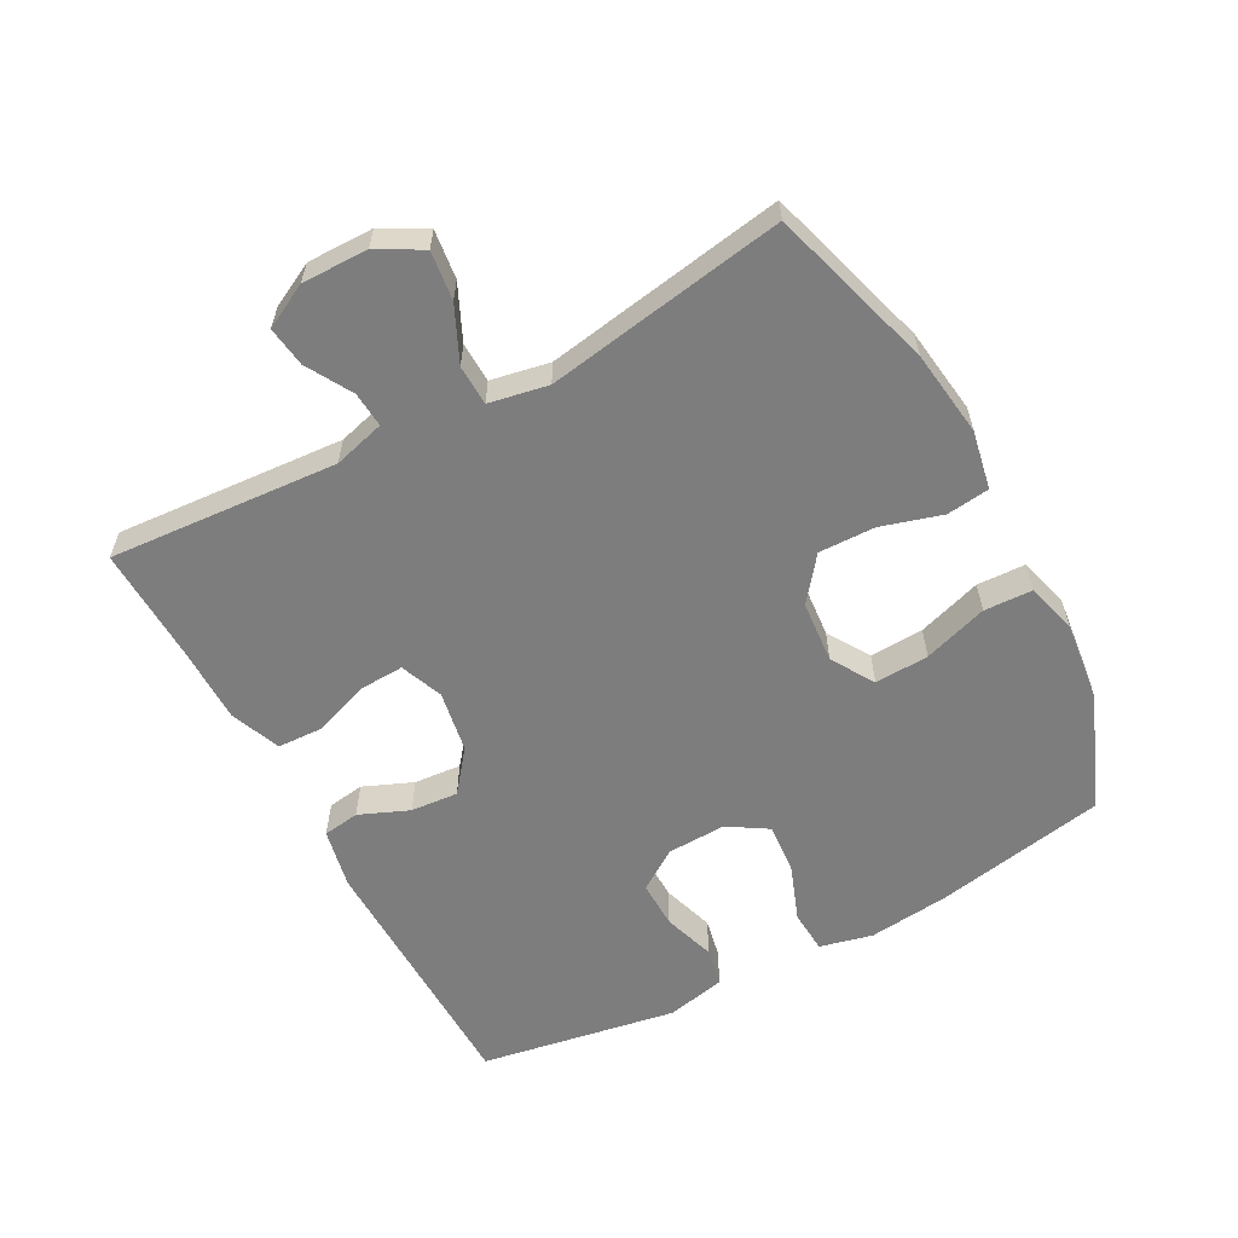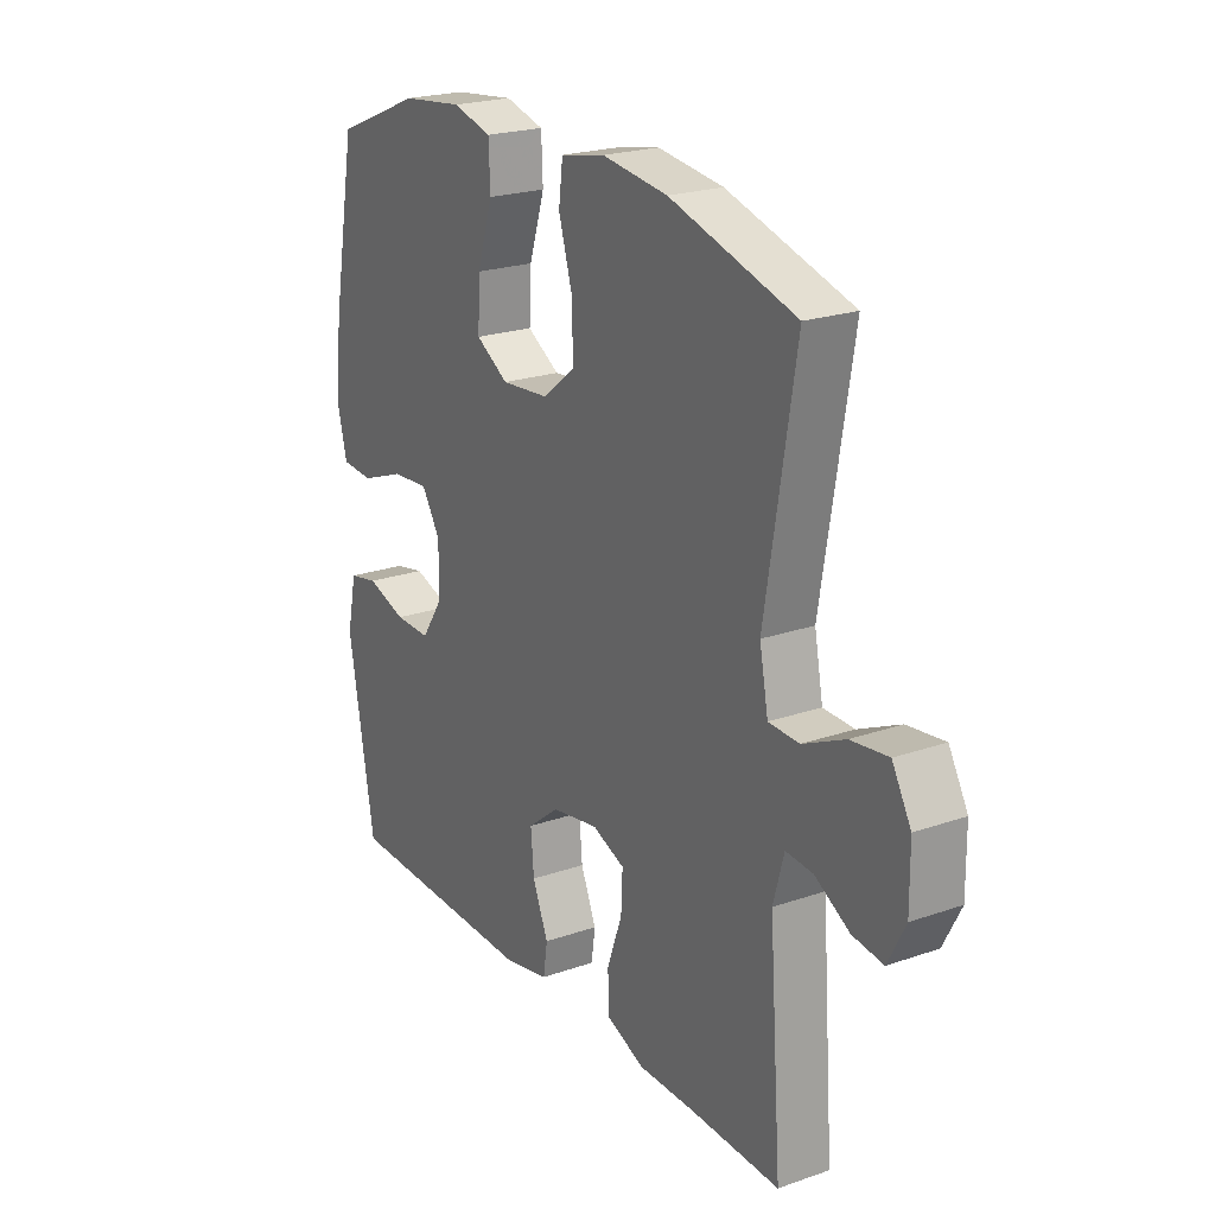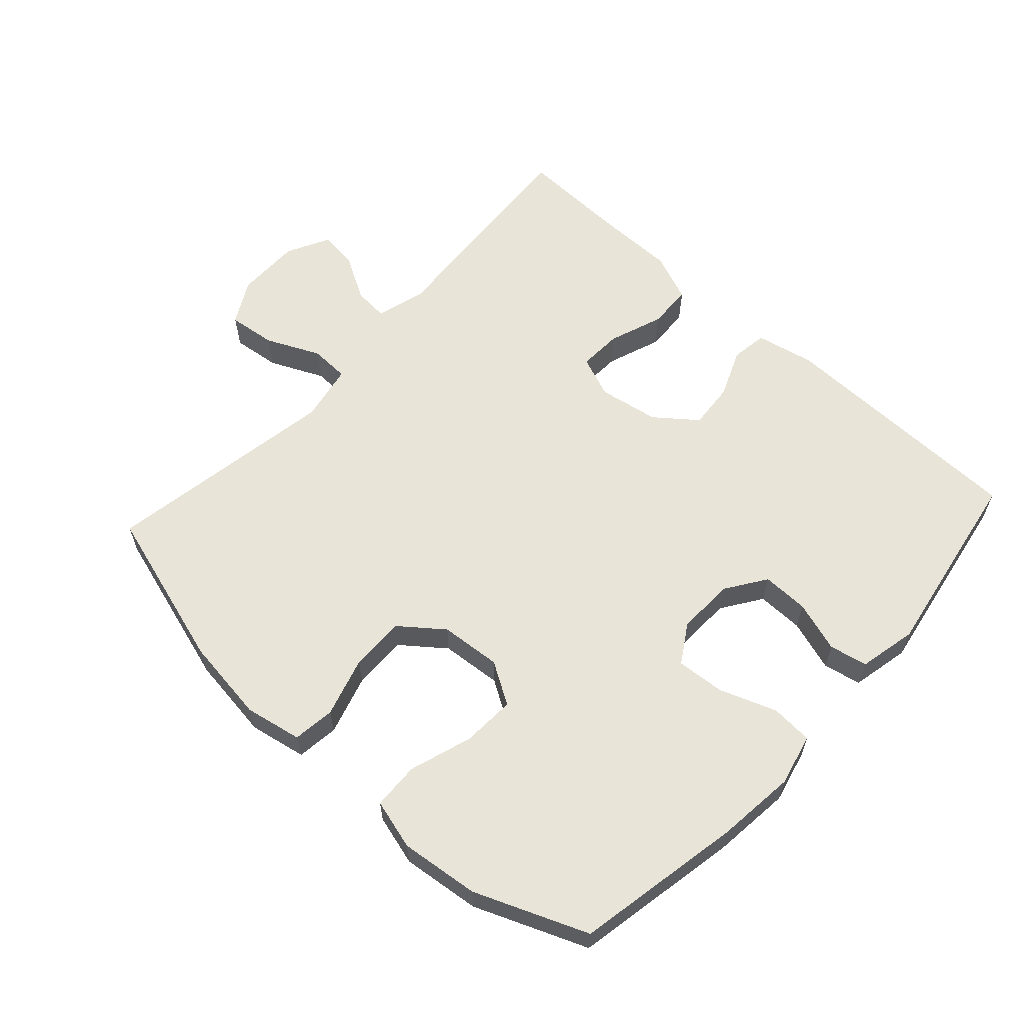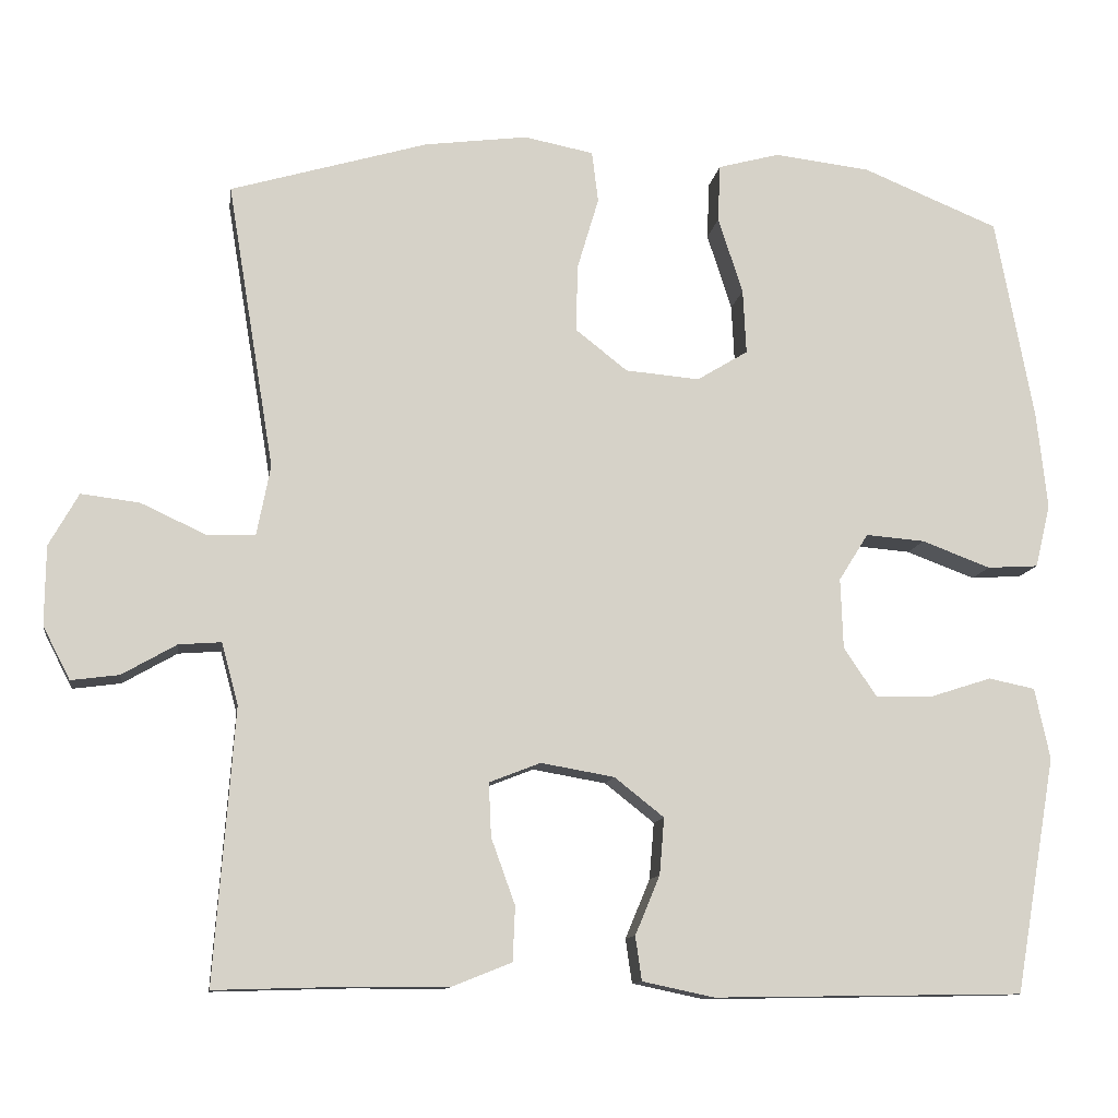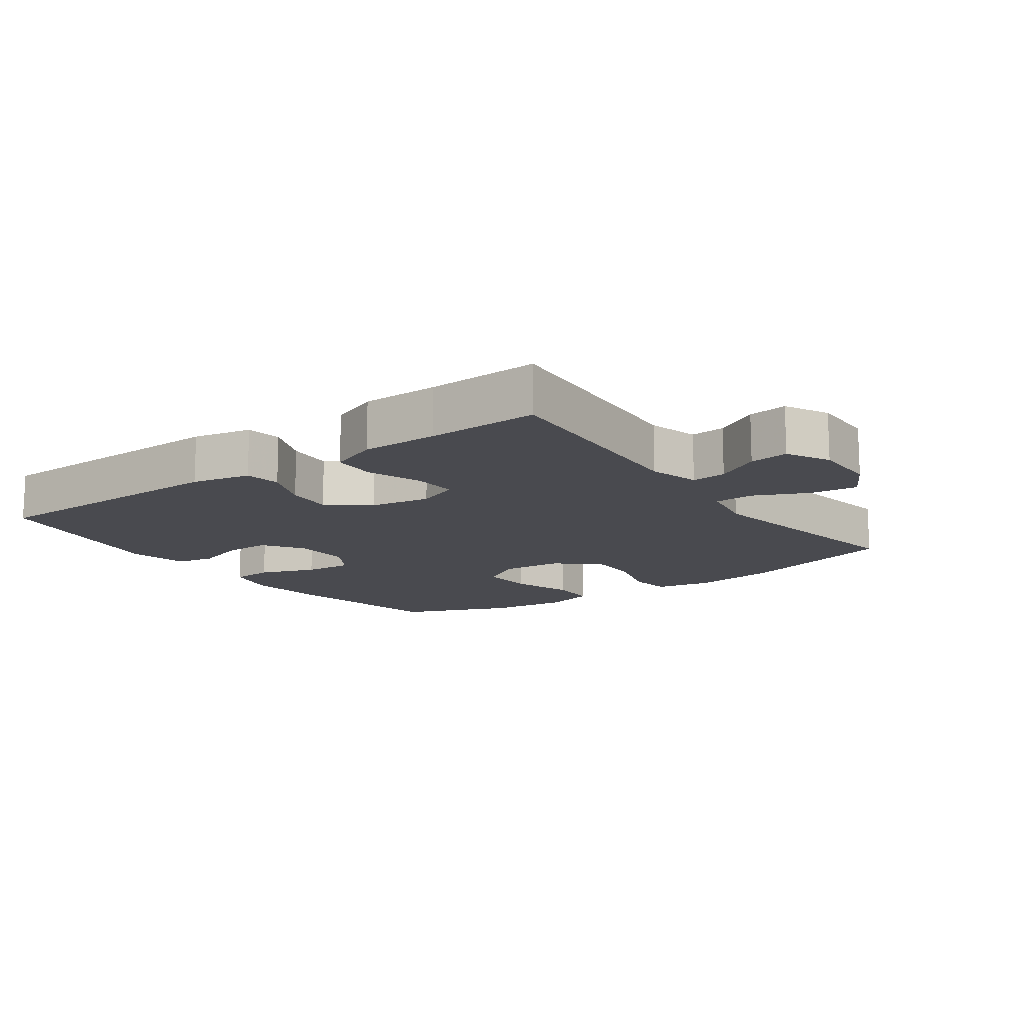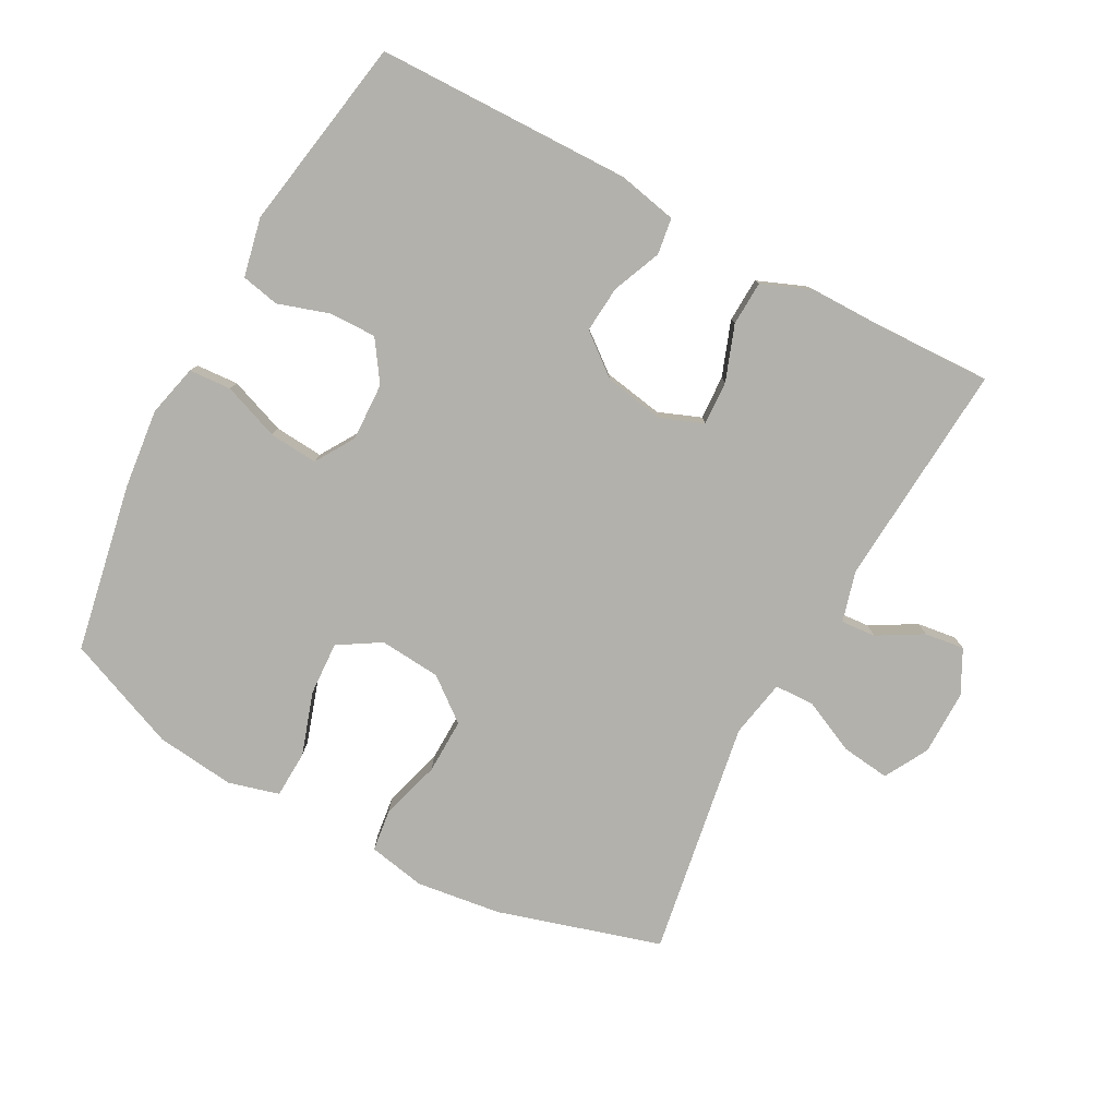
<metadata>
{"format":"obj","ext":"obj","renderer":"f3d","projection":"perspective","resolution":1024,"background":"white","views":[{"elev":-59.2,"azim":-61.6,"up":"+Y"},{"elev":22.2,"azim":-121.1,"up":"+Z"},{"elev":60.7,"azim":42.5,"up":"+Y"},{"elev":-11.4,"azim":-8.4,"up":"+Z"},{"elev":-13.6,"azim":-144.2,"up":"+Y"},{"elev":-79.1,"azim":151.8,"up":"+Y"}]}
</metadata>
<code>
v 0.5 0.07 -0.5
v 0.112 0.07 -0.506
v 0.022 0.07 -0.487
v 0.014 0.07 -0.432
v 0.045 0.07 -0.358
v 0.051 0.07 -0.287
v -0.011 0.07 -0.238
v -0.103 0.07 -0.222
v -0.167 0.07 -0.247
v -0.164 0.07 -0.314
v -0.134 0.07 -0.397
v -0.137 0.07 -0.465
v -0.212 0.07 -0.495
v -0.329 0.07 -0.495
v -0.5 0.07 -0.5
v -0.475 0.07 -0.158
v -0.496 0.07 -0.081
v -0.549 0.07 -0.085
v -0.617 0.07 -0.124
v -0.677 0.07 -0.132
v -0.711 0.07 -0.066
v -0.71 0.07 0.033
v -0.673 0.07 0.099
v -0.6 0.07 0.09
v -0.518 0.07 0.052
v -0.458 0.07 0.054
v -0.441 0.07 0.142
v -0.5 0.07 0.5
v -0.253 0.07 0.573
v -0.124 0.07 0.59
v -0.037 0.07 0.573
v -0.029 0.07 0.509
v -0.056 0.07 0.418
v -0.058 0.07 0.334
v 0.007 0.07 0.283
v 0.1 0.07 0.275
v 0.164 0.07 0.314
v 0.16 0.07 0.395
v 0.129 0.07 0.491
v 0.132 0.07 0.563
v 0.209 0.07 0.584
v 0.329 0.07 0.57
v 0.5 0.07 0.5
v 0.548 0.07 0.244
v 0.561 0.07 0.123
v 0.542 0.07 0.044
v 0.478 0.07 0.04
v 0.392 0.07 0.072
v 0.318 0.07 0.078
v 0.281 0.07 0.019
v 0.284 0.07 -0.069
v 0.325 0.07 -0.13
v 0.396 0.07 -0.129
v 0.474 0.07 -0.104
v 0.532 0.07 -0.116
v 0.551 0.07 -0.205
v 0.5 0 -0.5
v 0.112 0 -0.506
v 0.022 0 -0.487
v 0.014 0 -0.432
v 0.045 0 -0.358
v 0.051 0 -0.287
v -0.011 0 -0.238
v -0.103 0 -0.222
v -0.167 0 -0.247
v -0.164 0 -0.314
v -0.134 0 -0.397
v -0.137 0 -0.465
v -0.212 0 -0.495
v -0.329 0 -0.495
v -0.5 0 -0.5
v -0.475 0 -0.158
v -0.496 0 -0.081
v -0.549 0 -0.085
v -0.617 0 -0.124
v -0.677 0 -0.132
v -0.711 0 -0.066
v -0.71 0 0.033
v -0.673 0 0.099
v -0.6 0 0.09
v -0.518 0 0.052
v -0.458 0 0.054
v -0.441 0 0.142
v -0.5 0 0.5
v -0.253 0 0.573
v -0.124 0 0.59
v -0.037 0 0.573
v -0.029 0 0.509
v -0.056 0 0.418
v -0.058 0 0.334
v 0.007 0 0.283
v 0.1 0 0.275
v 0.164 0 0.314
v 0.16 0 0.395
v 0.129 0 0.491
v 0.132 0 0.563
v 0.209 0 0.584
v 0.329 0 0.57
v 0.5 0 0.5
v 0.548 0 0.244
v 0.561 0 0.123
v 0.542 0 0.044
v 0.478 0 0.04
v 0.392 0 0.072
v 0.318 0 0.078
v 0.281 0 0.019
v 0.284 0 -0.069
v 0.325 0 -0.13
v 0.396 0 -0.129
v 0.474 0 -0.104
v 0.532 0 -0.116
v 0.551 0 -0.205
f 3 4 5
f 2 3 5
f 1 2 5
f 56 1 5
f 55 56 5
f 54 55 5
f 53 54 5
f 52 53 5 6
f 51 52 6 7
f 50 51 7 8
f 49 50 8 9
f 46 47 48
f 45 46 48
f 44 45 48
f 43 44 48
f 42 43 48
f 41 42 48
f 40 41 48
f 39 40 48
f 38 39 48
f 37 38 48 49
f 36 37 49 9
f 31 32 33
f 30 31 33
f 29 30 33
f 28 29 33
f 27 28 33
f 26 27 33 34
f 23 24 25
f 22 23 25
f 21 22 25
f 20 21 25
f 19 20 25
f 18 19 25
f 17 18 25 26
f 26 34 35
f 17 26 35
f 16 17 35
f 12 13 14
f 11 12 14
f 10 11 14
f 14 15 16
f 10 14 16
f 9 10 16
f 9 16 35 36
f 61 60 59
f 61 59 58
f 61 58 57
f 61 57 112
f 61 112 111
f 61 111 110
f 61 110 109
f 62 61 109 108
f 63 62 108 107
f 64 63 107 106
f 65 64 106 105
f 104 103 102
f 104 102 101
f 104 101 100
f 104 100 99
f 104 99 98
f 104 98 97
f 104 97 96
f 104 96 95
f 104 95 94
f 105 104 94 93
f 65 105 93 92
f 89 88 87
f 89 87 86
f 89 86 85
f 89 85 84
f 89 84 83
f 90 89 83 82
f 81 80 79
f 81 79 78
f 81 78 77
f 81 77 76
f 81 76 75
f 81 75 74
f 82 81 74 73
f 91 90 82
f 91 82 73
f 91 73 72
f 70 69 68
f 70 68 67
f 70 67 66
f 72 71 70
f 72 70 66
f 72 66 65
f 92 91 72 65
f 1 57 58 2
f 2 58 59 3
f 3 59 60 4
f 4 60 61 5
f 5 61 62 6
f 6 62 63 7
f 7 63 64 8
f 8 64 65 9
f 9 65 66 10
f 10 66 67 11
f 11 67 68 12
f 12 68 69 13
f 13 69 70 14
f 14 70 71 15
f 15 71 72 16
f 16 72 73 17
f 17 73 74 18
f 18 74 75 19
f 19 75 76 20
f 20 76 77 21
f 21 77 78 22
f 22 78 79 23
f 23 79 80 24
f 24 80 81 25
f 25 81 82 26
f 26 82 83 27
f 27 83 84 28
f 28 84 85 29
f 29 85 86 30
f 30 86 87 31
f 31 87 88 32
f 32 88 89 33
f 33 89 90 34
f 34 90 91 35
f 35 91 92 36
f 36 92 93 37
f 37 93 94 38
f 38 94 95 39
f 39 95 96 40
f 40 96 97 41
f 41 97 98 42
f 42 98 99 43
f 43 99 100 44
f 44 100 101 45
f 45 101 102 46
f 46 102 103 47
f 47 103 104 48
f 48 104 105 49
f 49 105 106 50
f 50 106 107 51
f 51 107 108 52
f 52 108 109 53
f 53 109 110 54
f 54 110 111 55
f 55 111 112 56
f 56 112 57 1

</code>
